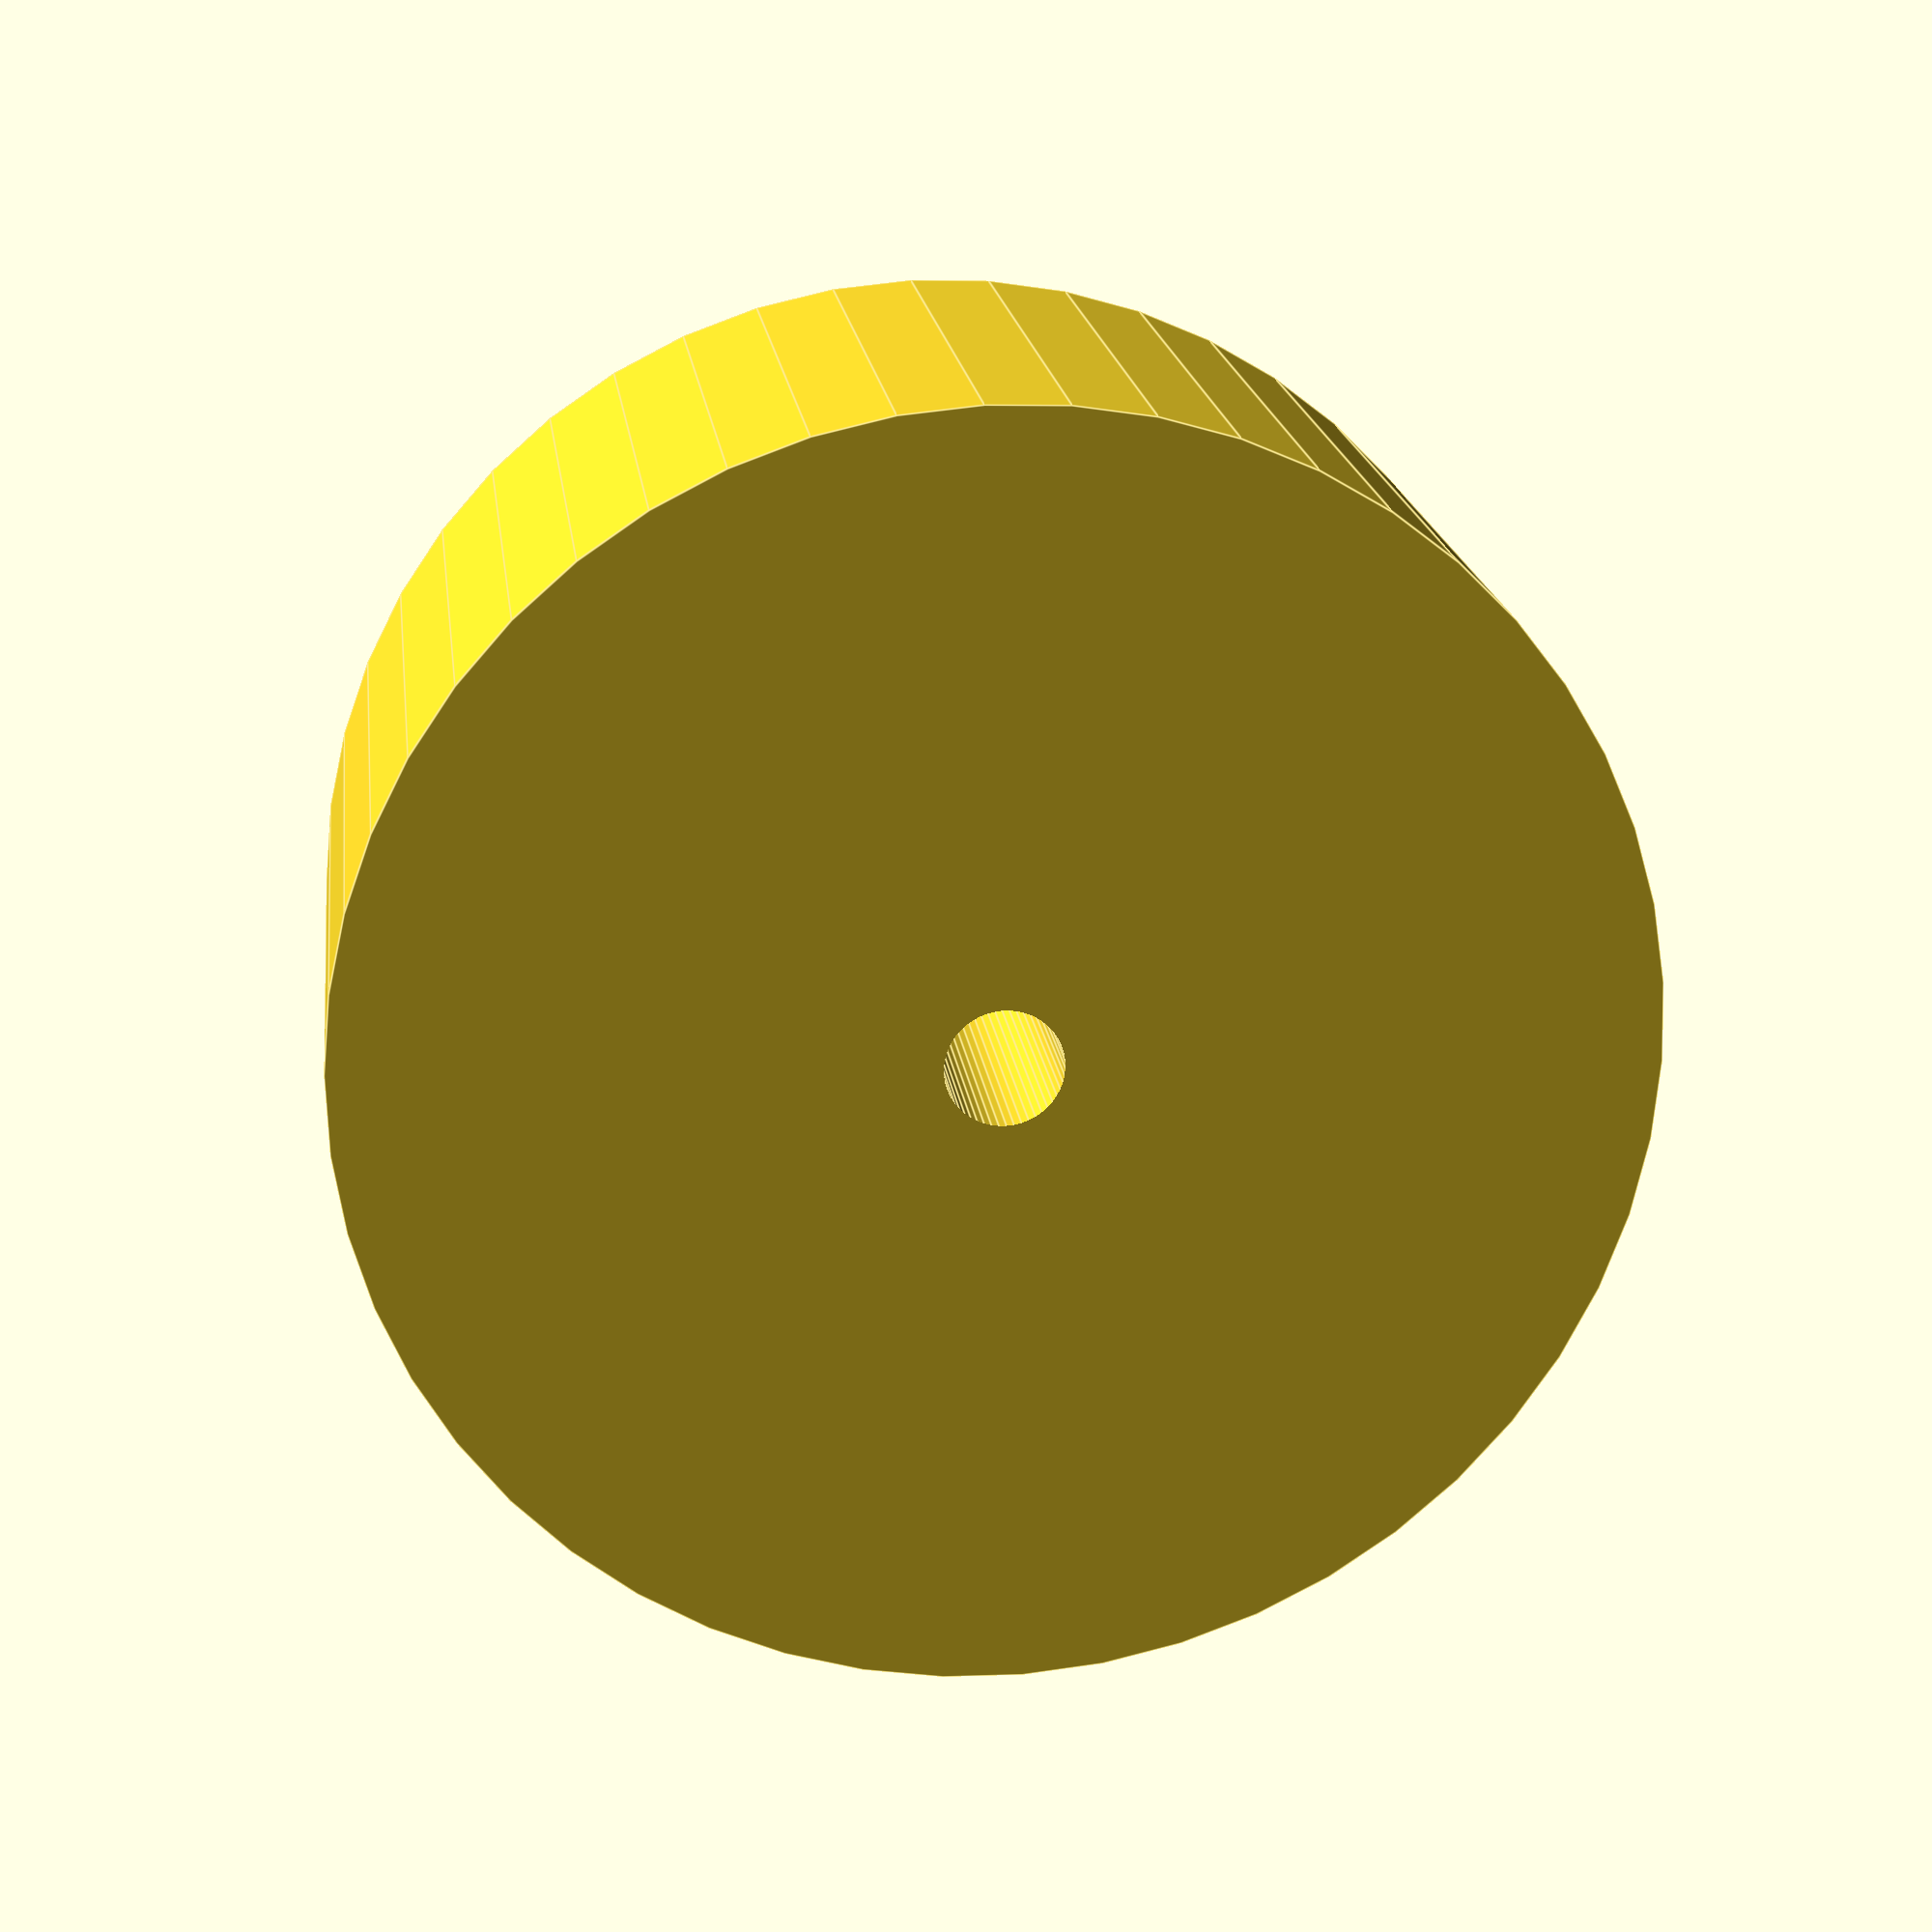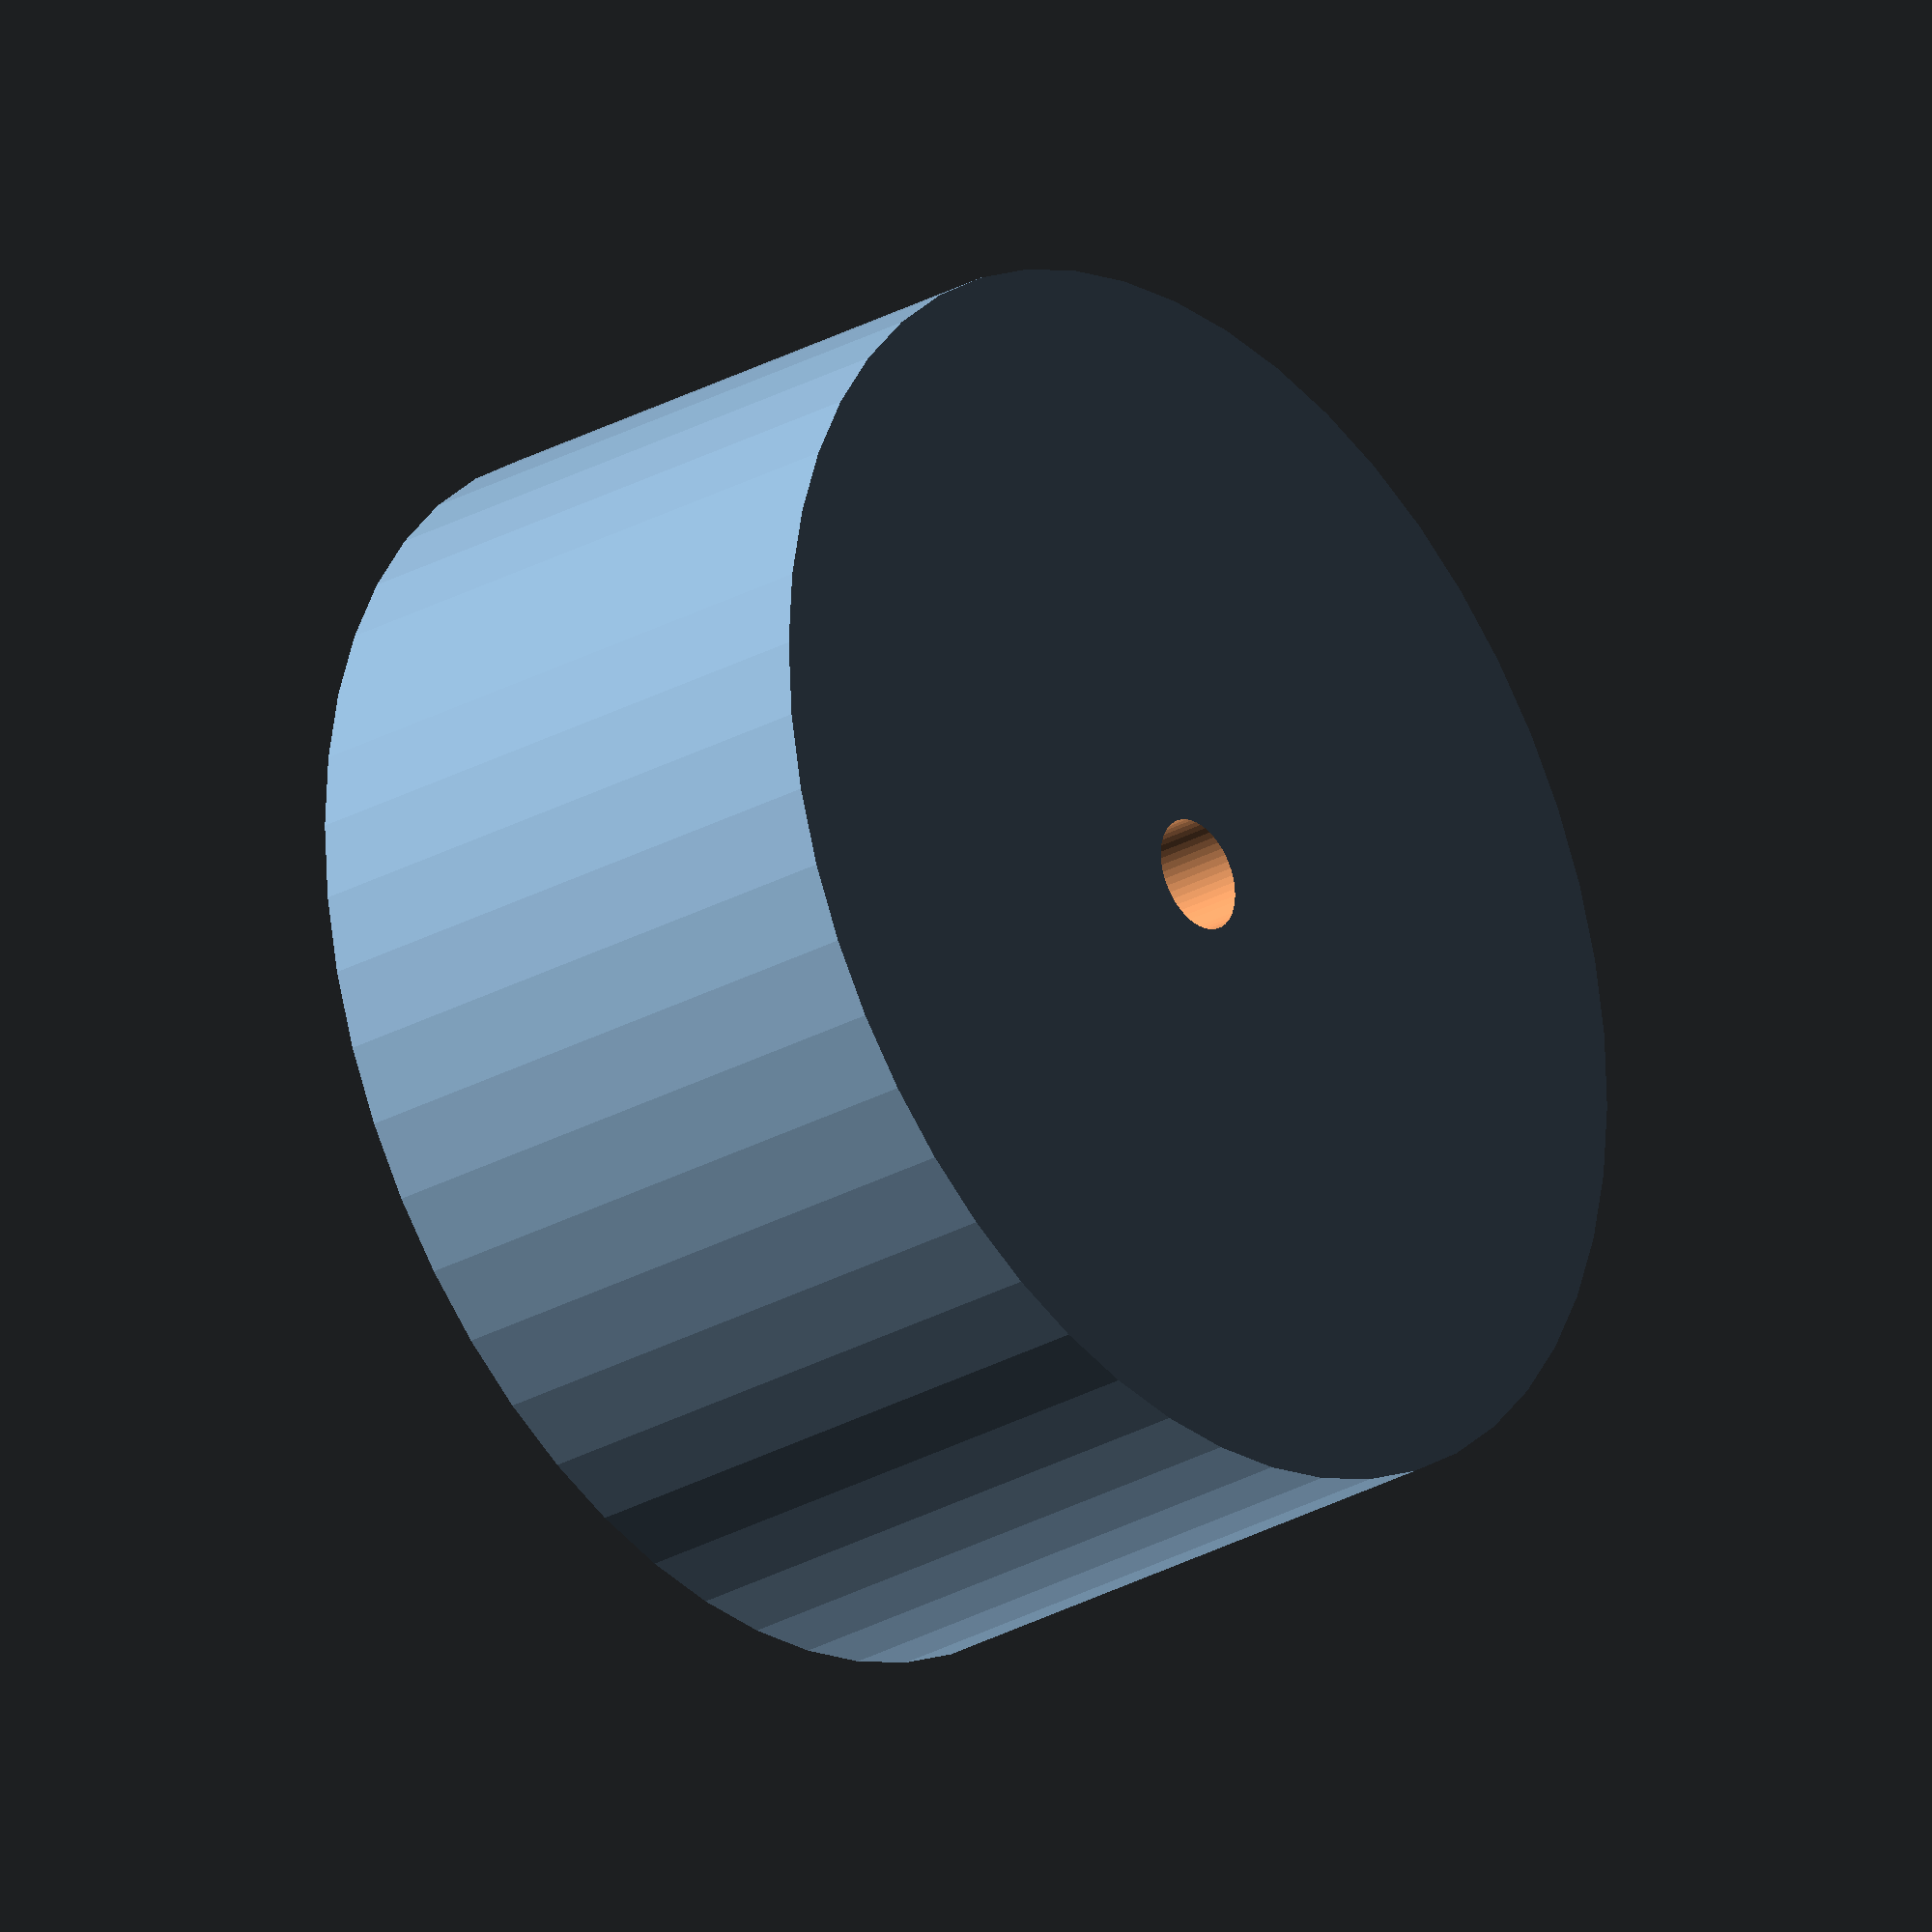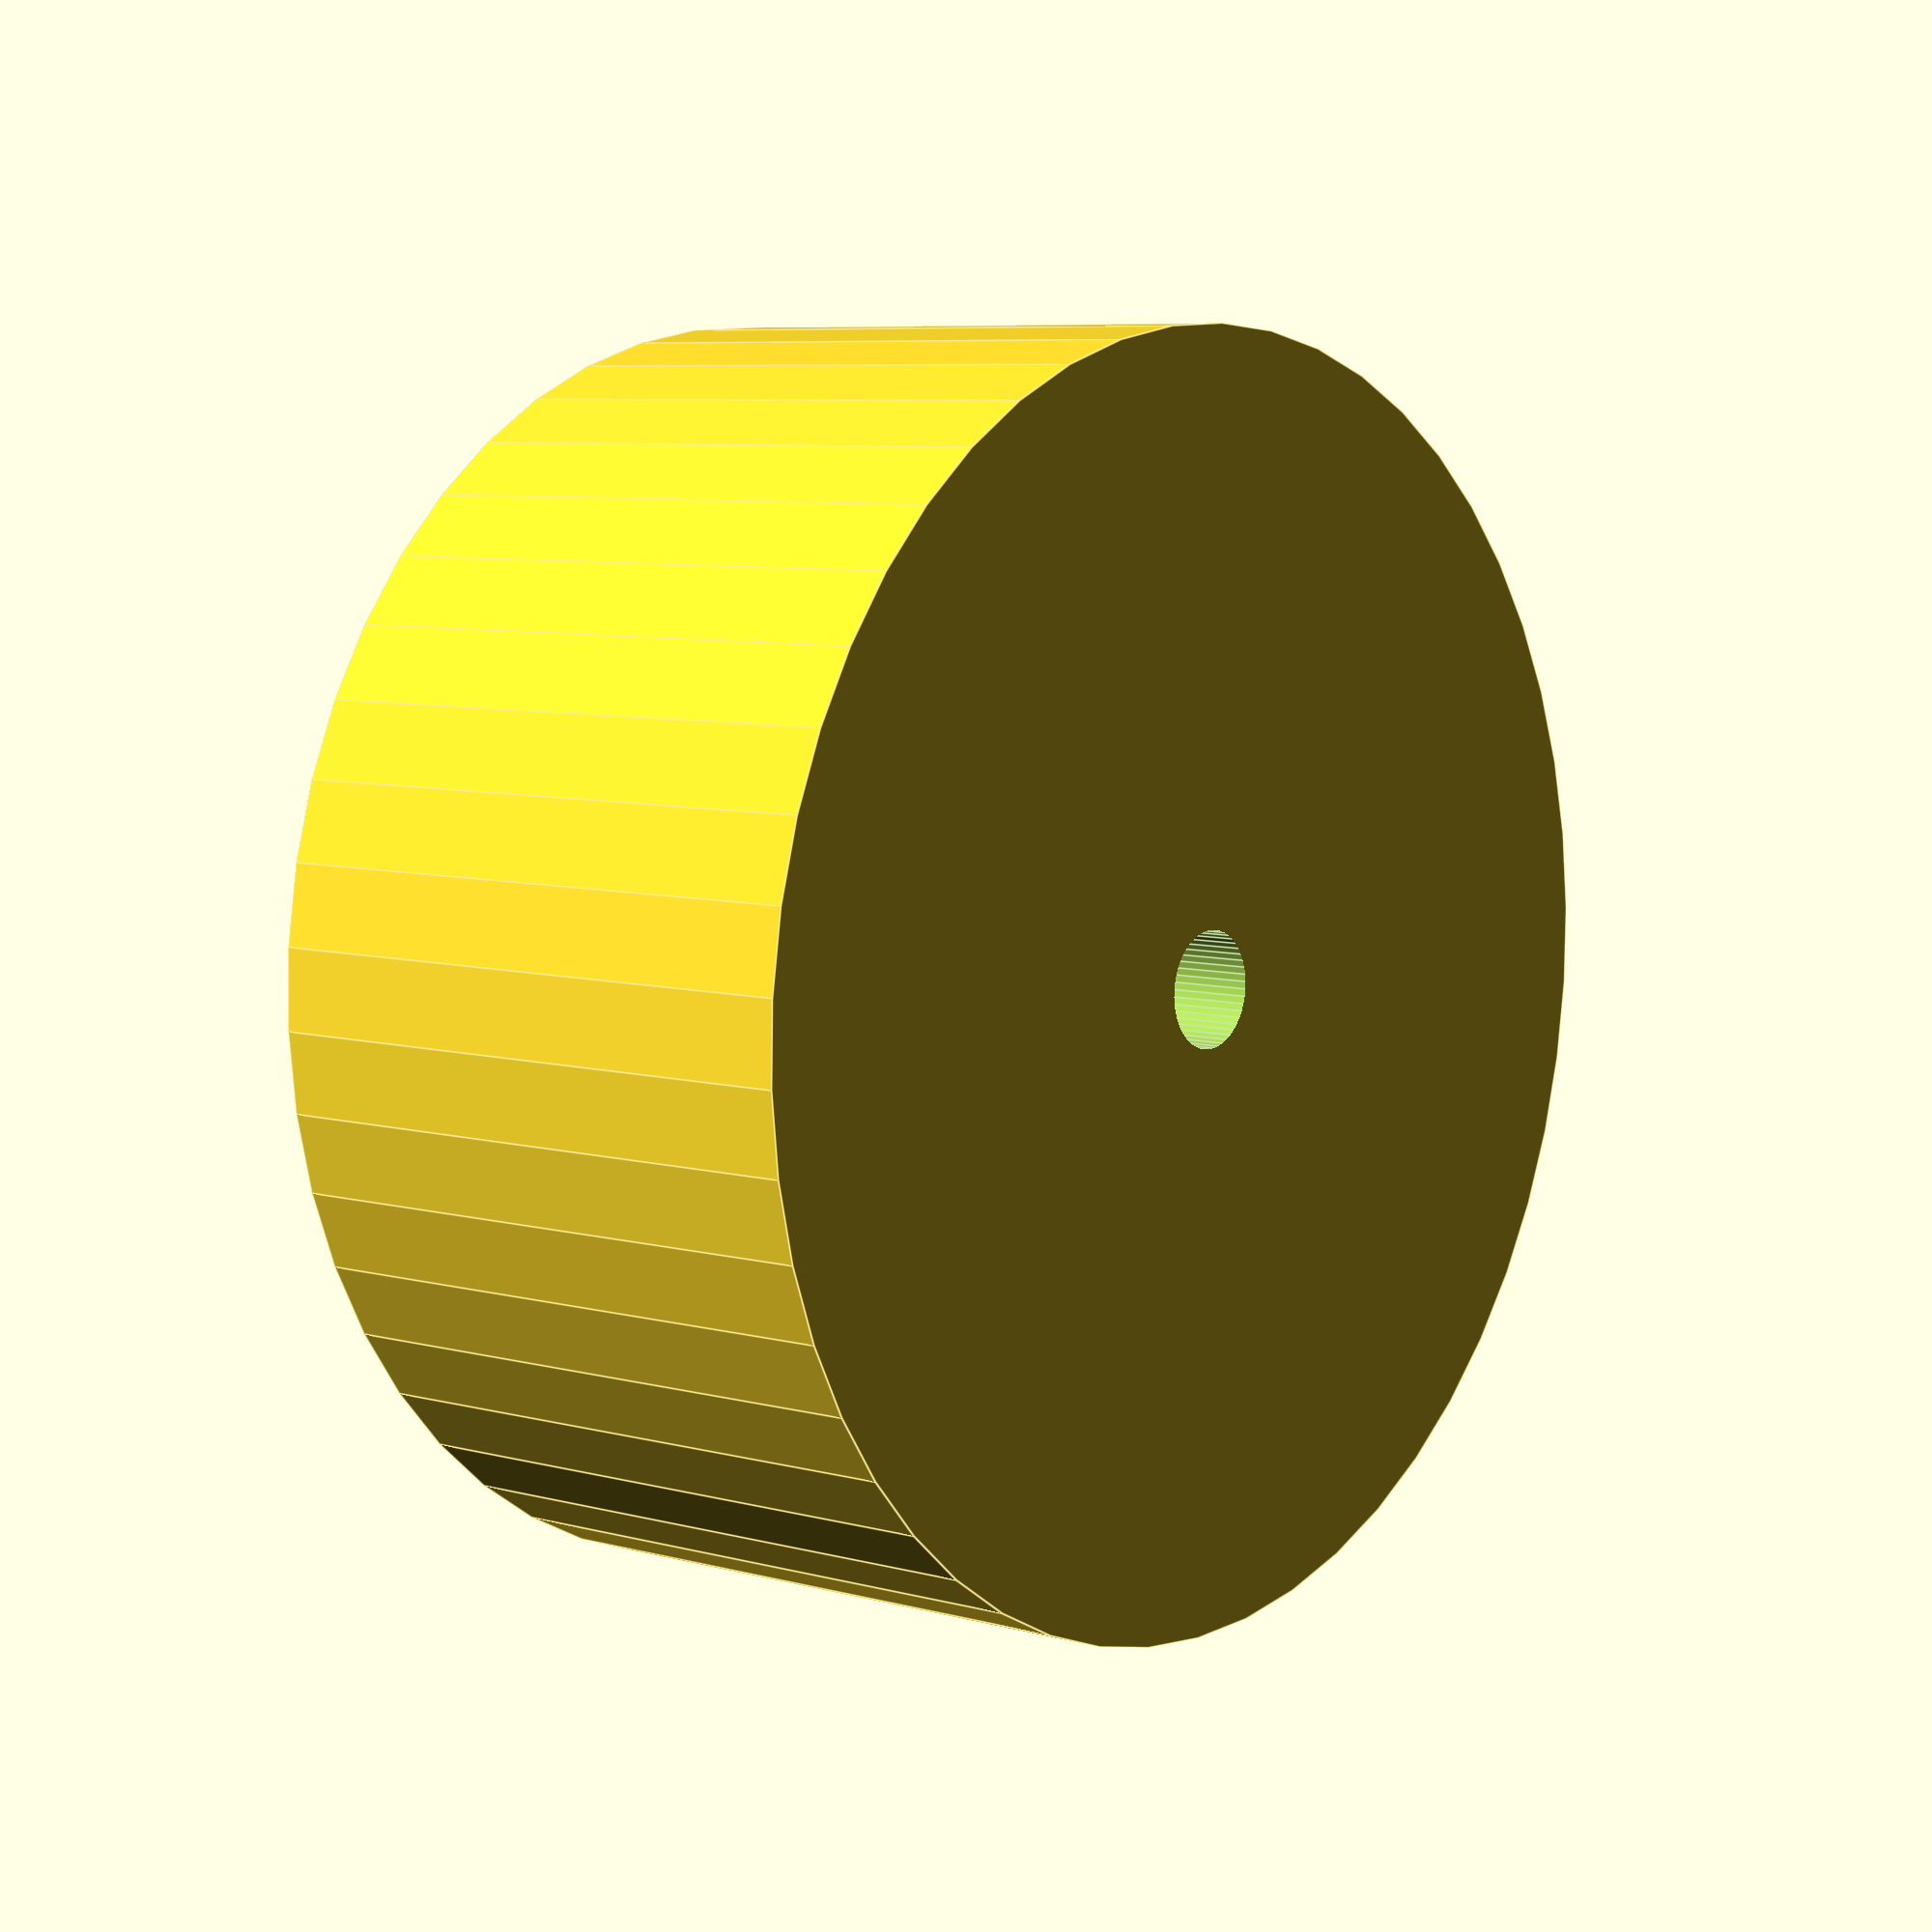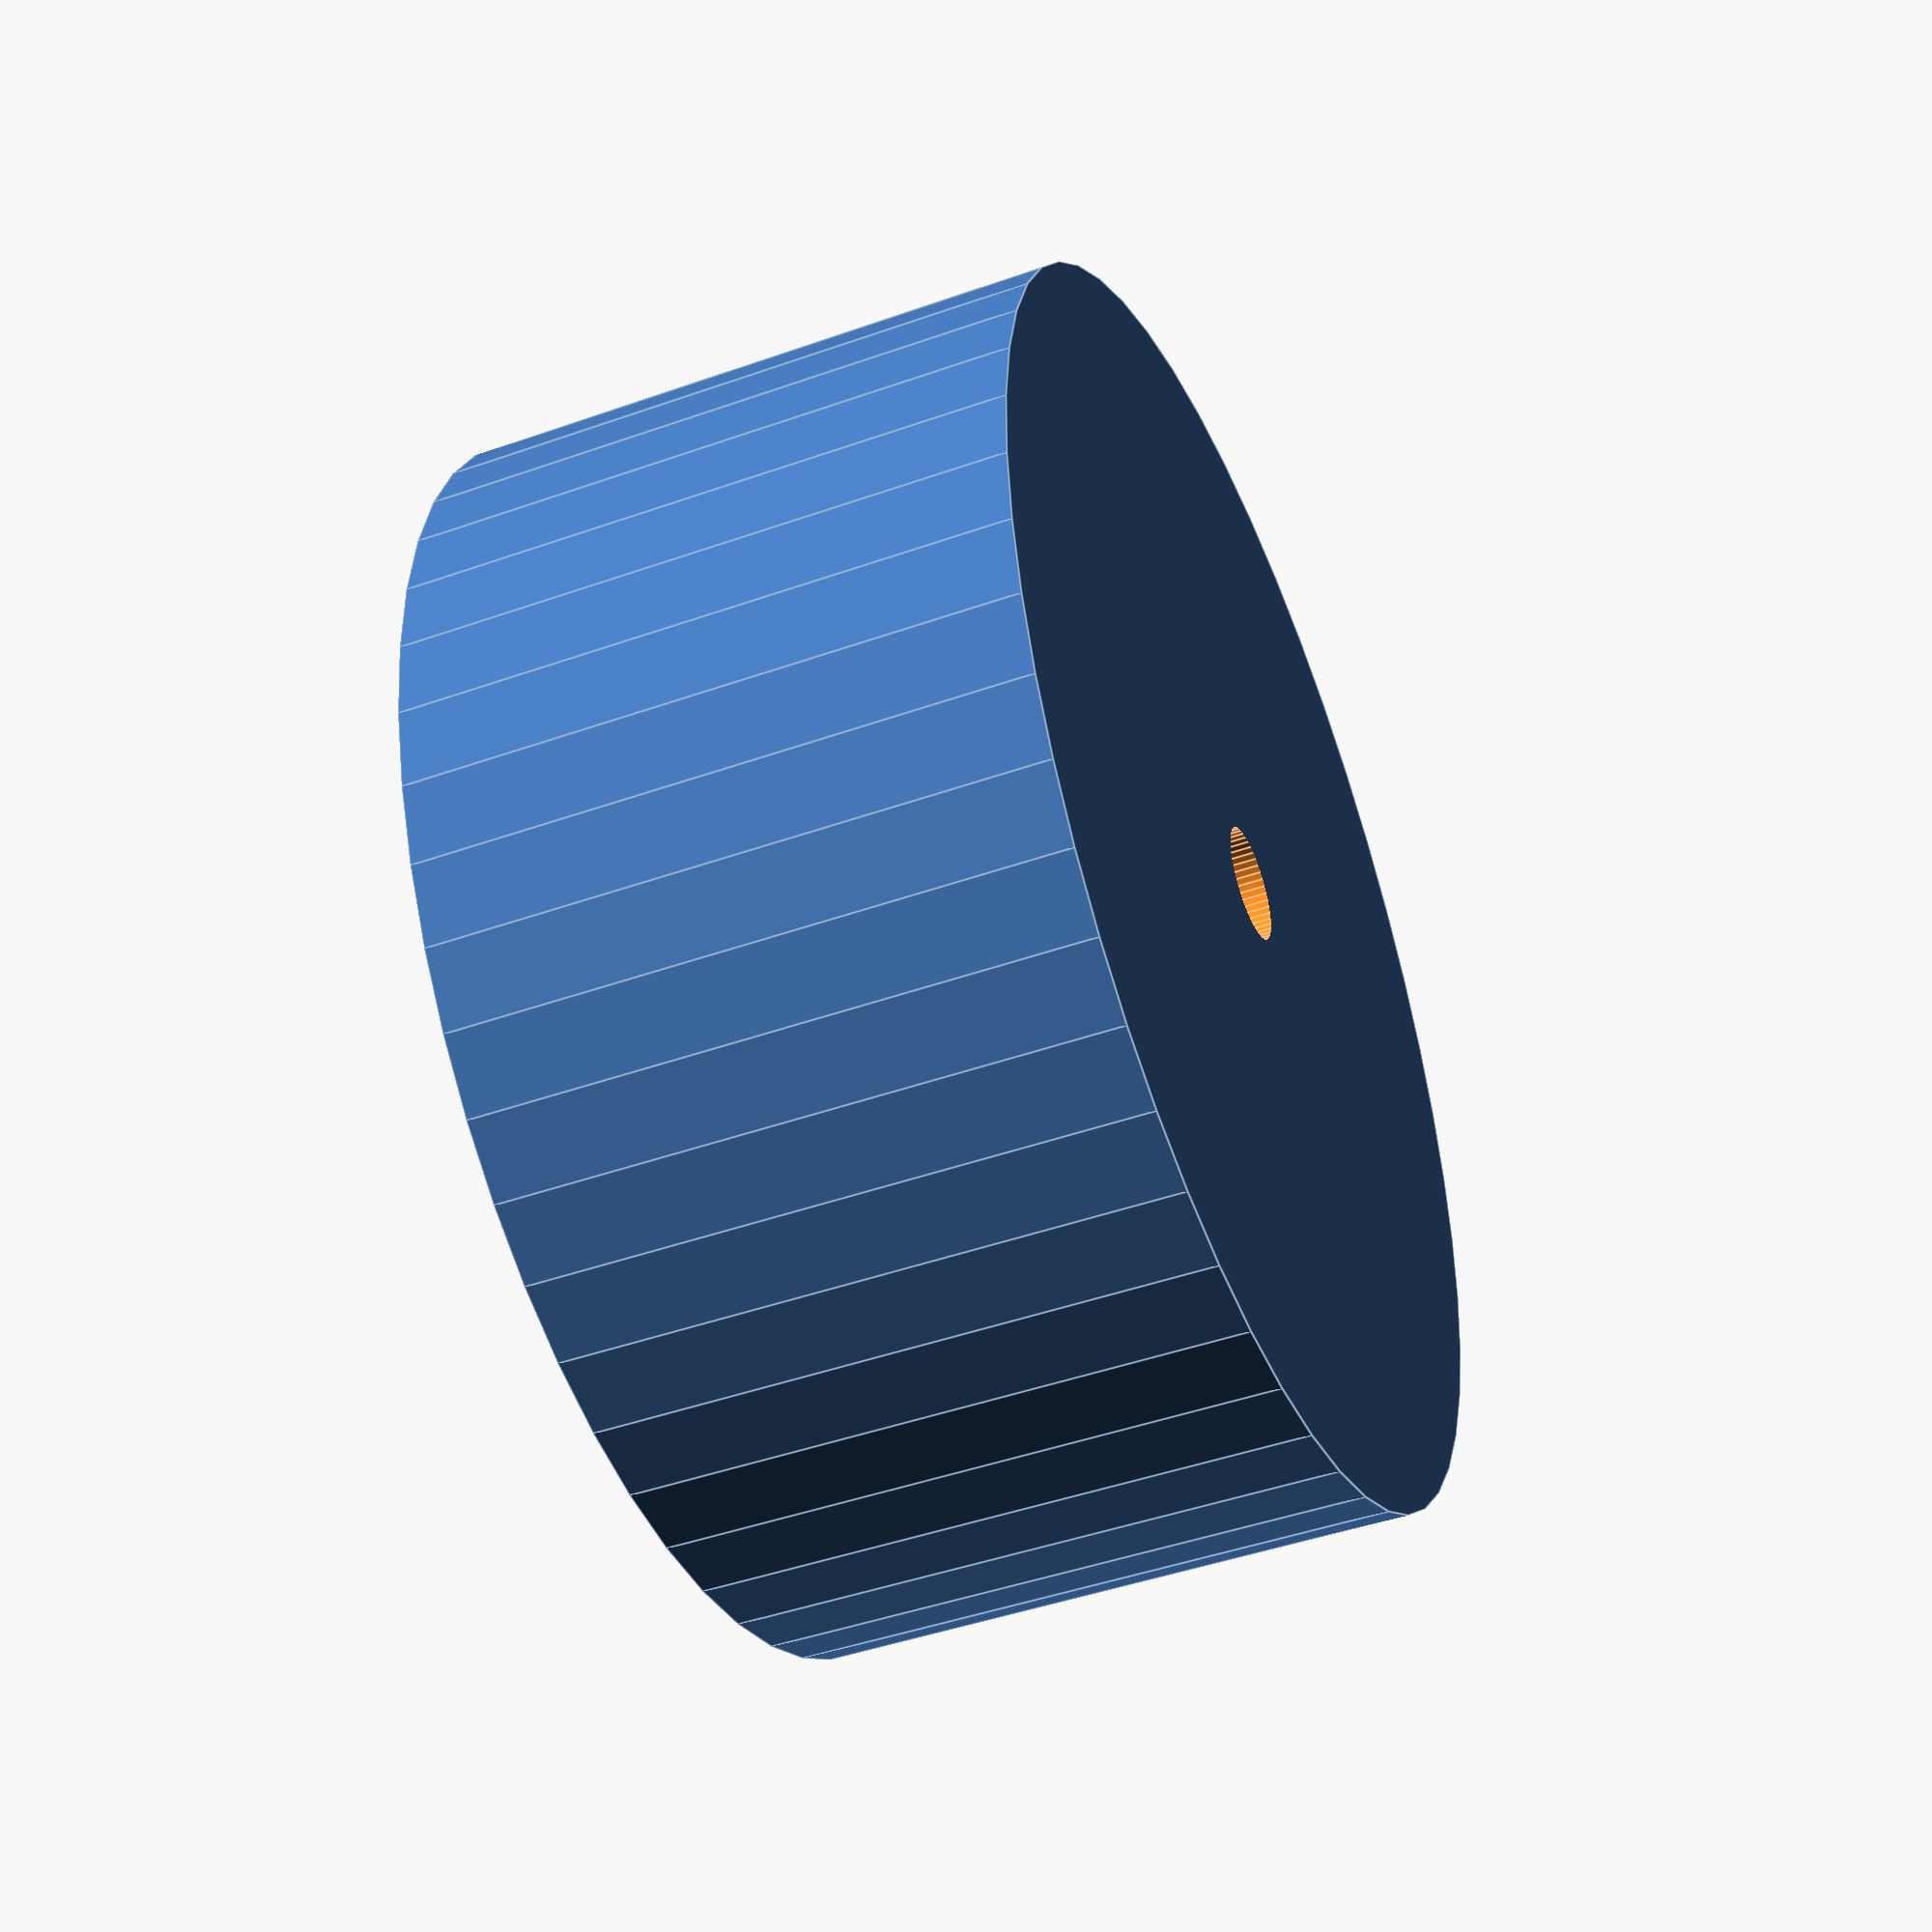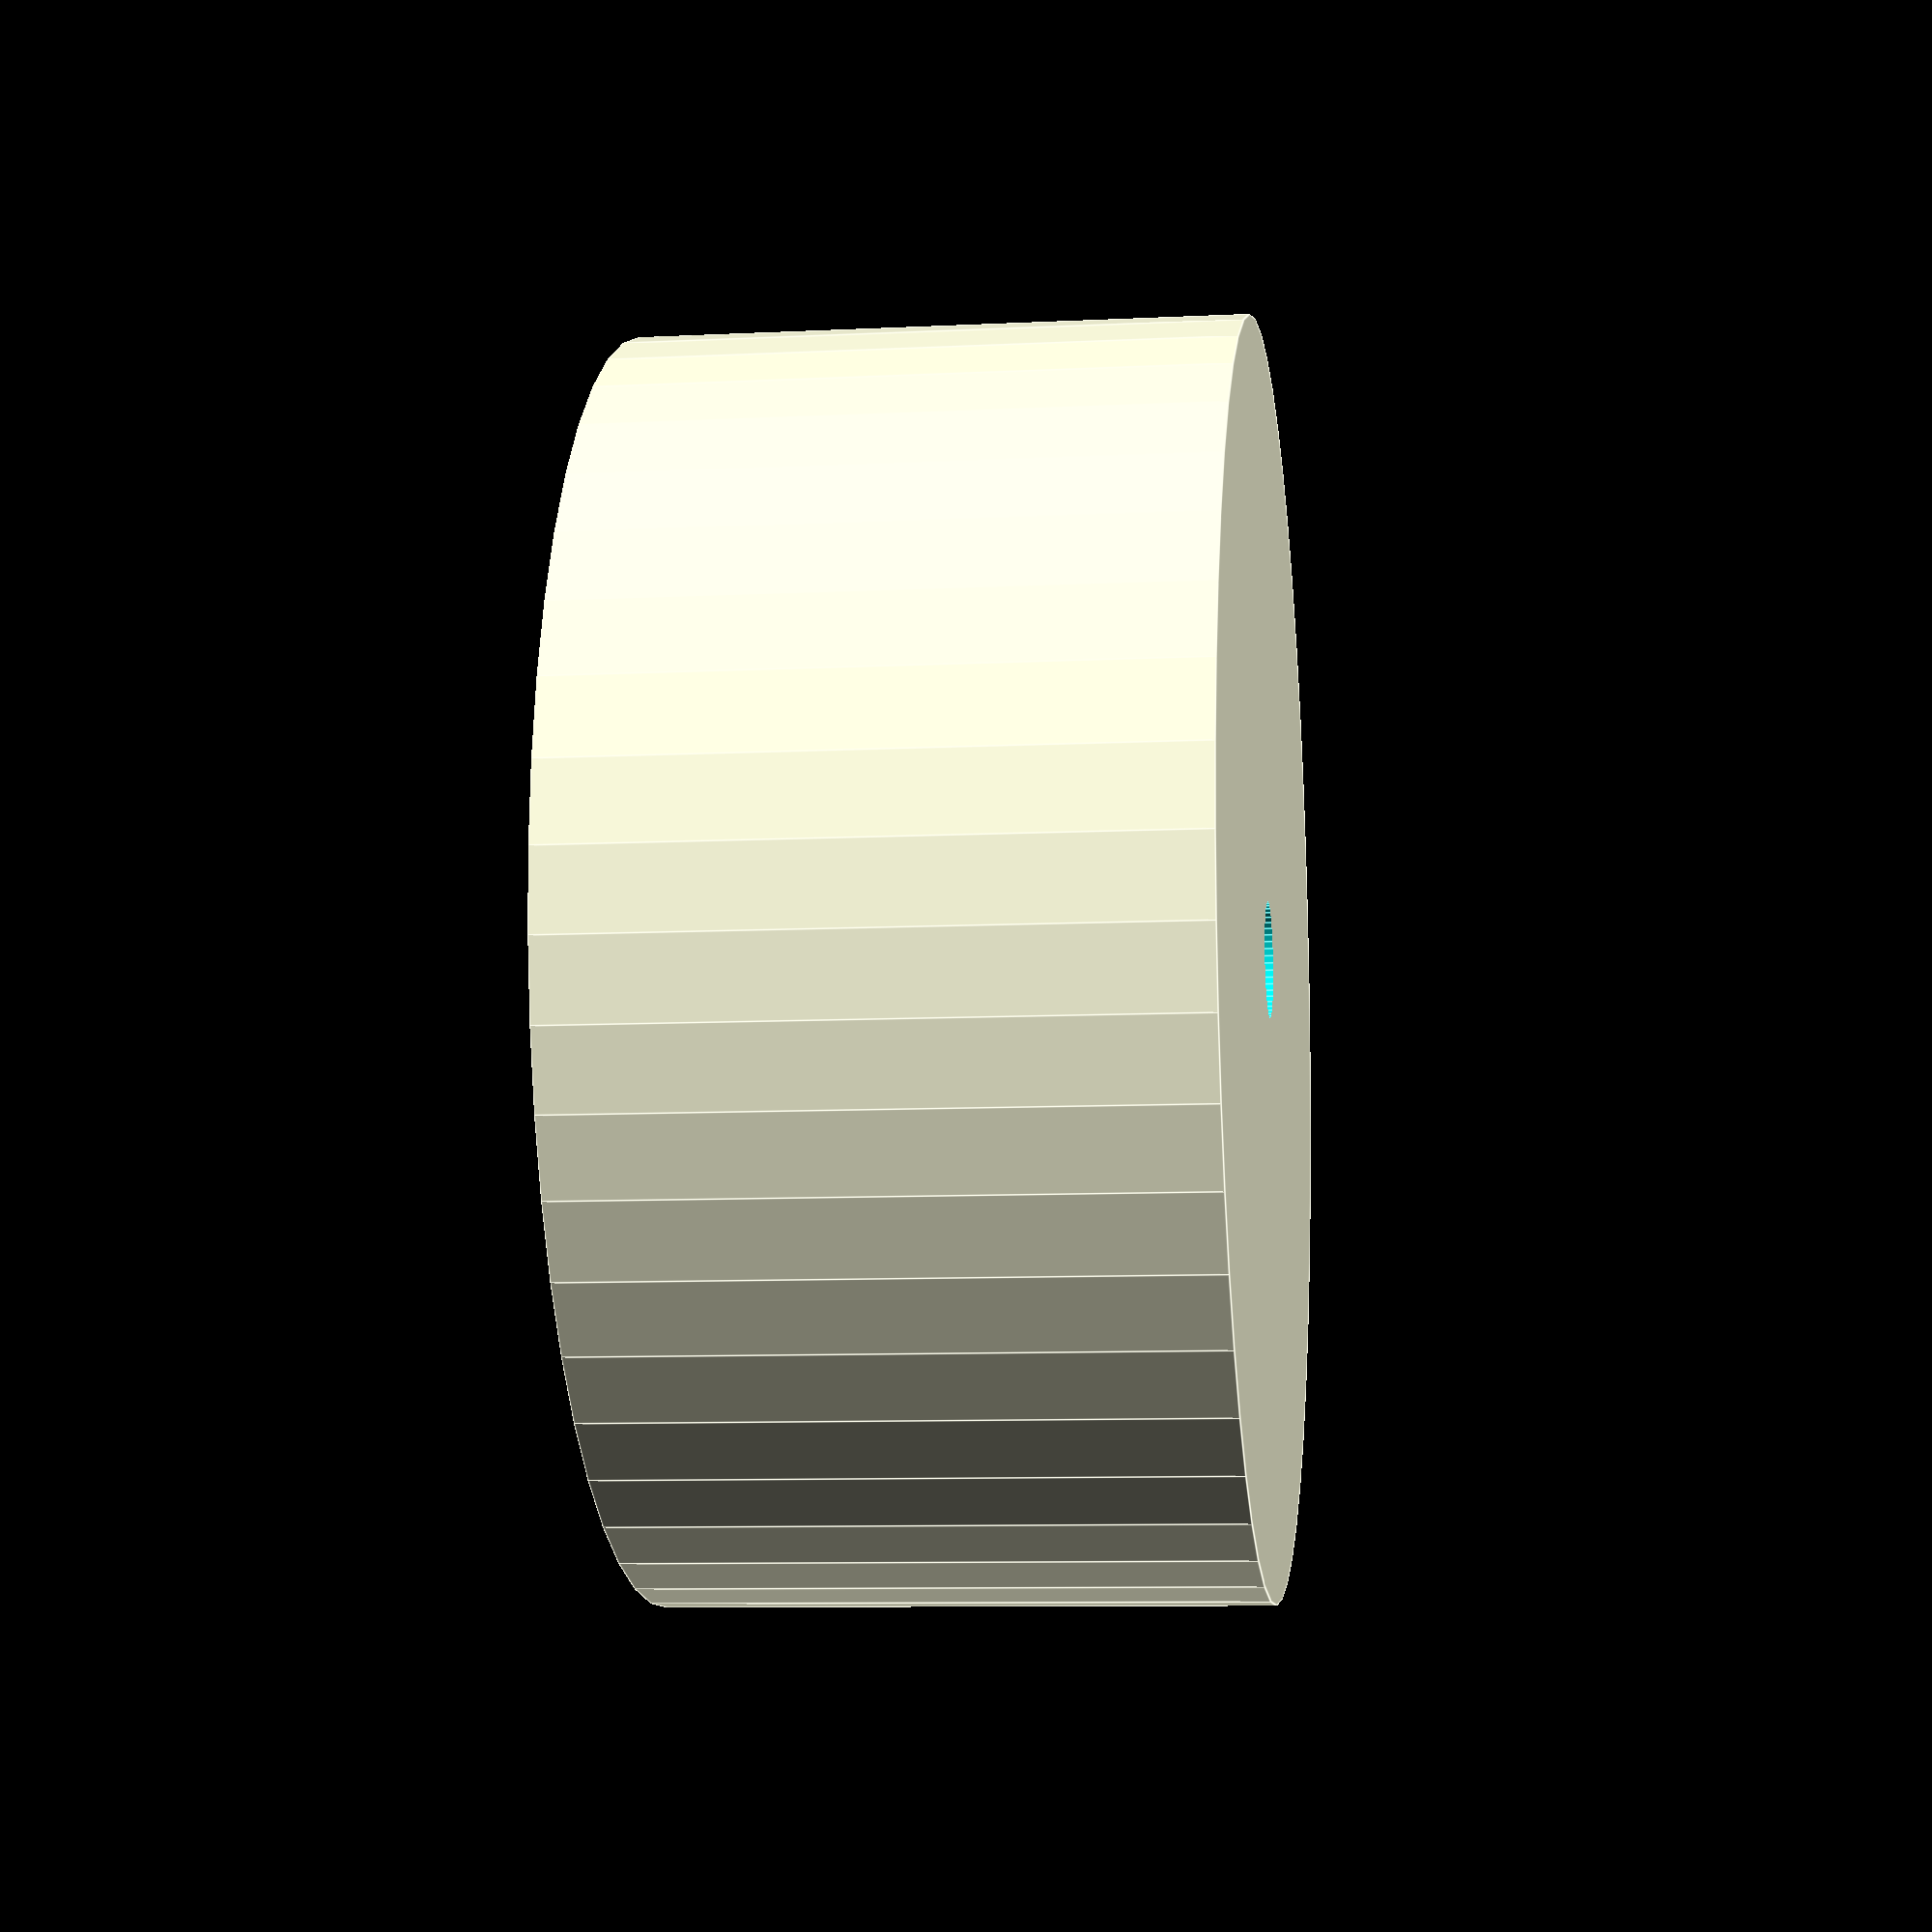
<openscad>
$fn = 50;


difference() {
	union() {
		translate(v = [0, 0, -10.5000000000]) {
			cylinder(h = 21, r = 22.0000000000);
		}
	}
	union() {
		translate(v = [0, 0, -100.0000000000]) {
			cylinder(h = 200, r = 2.0000000000);
		}
	}
}
</openscad>
<views>
elev=341.3 azim=52.2 roll=353.1 proj=p view=edges
elev=28.0 azim=42.8 roll=130.1 proj=o view=wireframe
elev=173.2 azim=40.8 roll=230.7 proj=p view=edges
elev=44.3 azim=205.7 roll=112.6 proj=p view=edges
elev=8.8 azim=257.7 roll=97.7 proj=p view=edges
</views>
